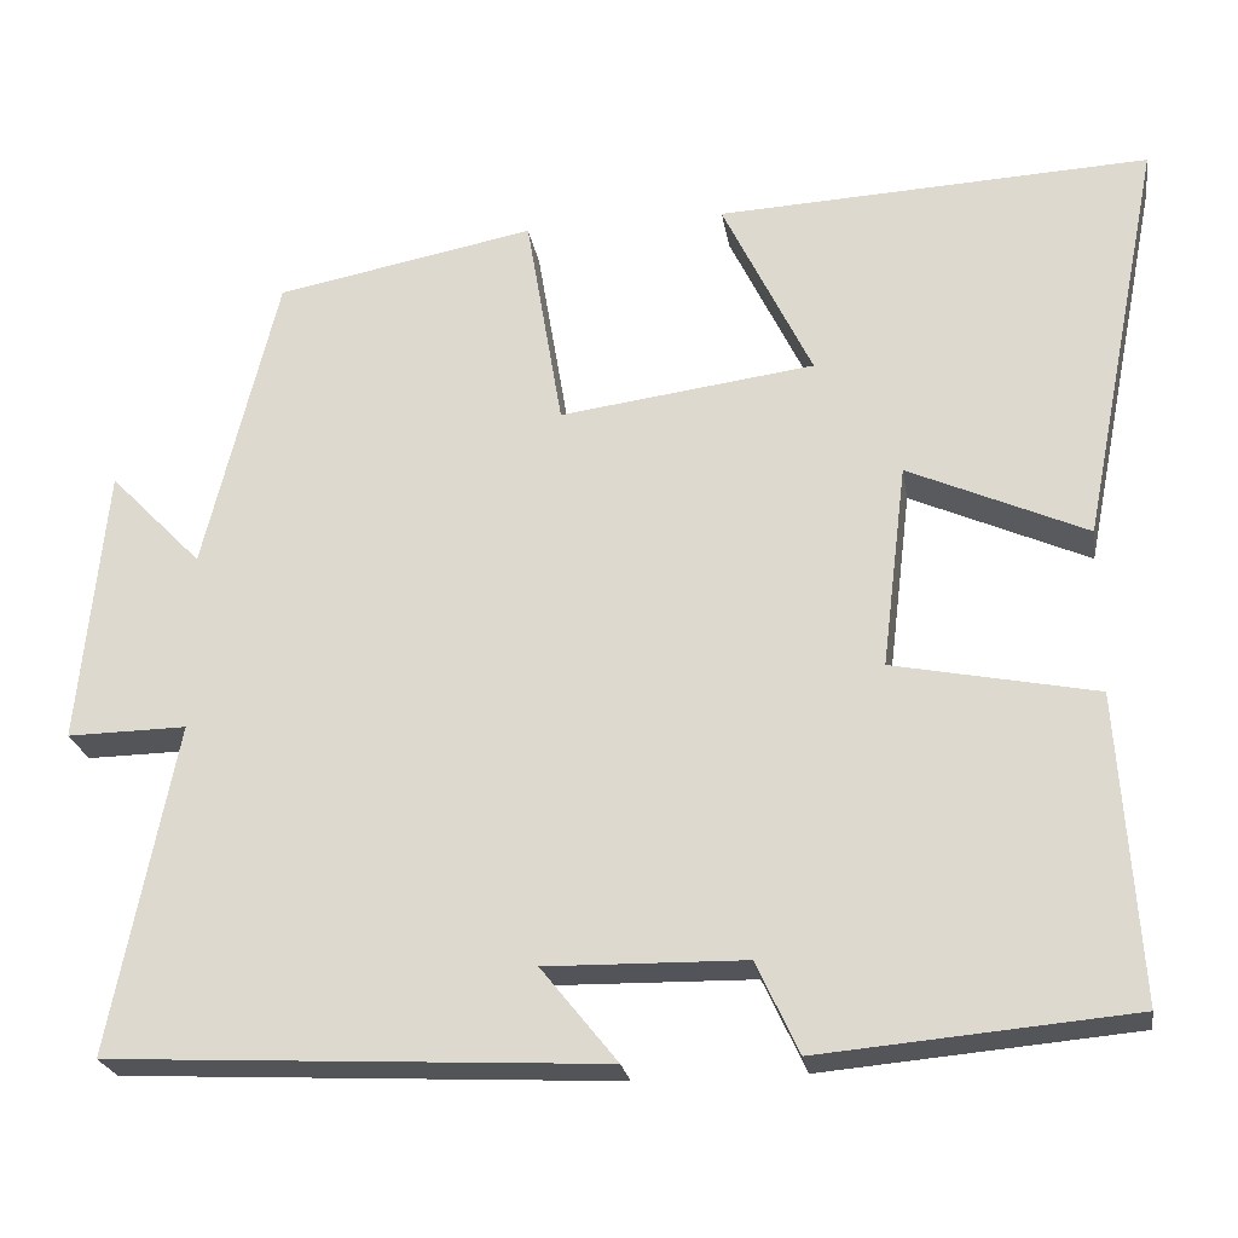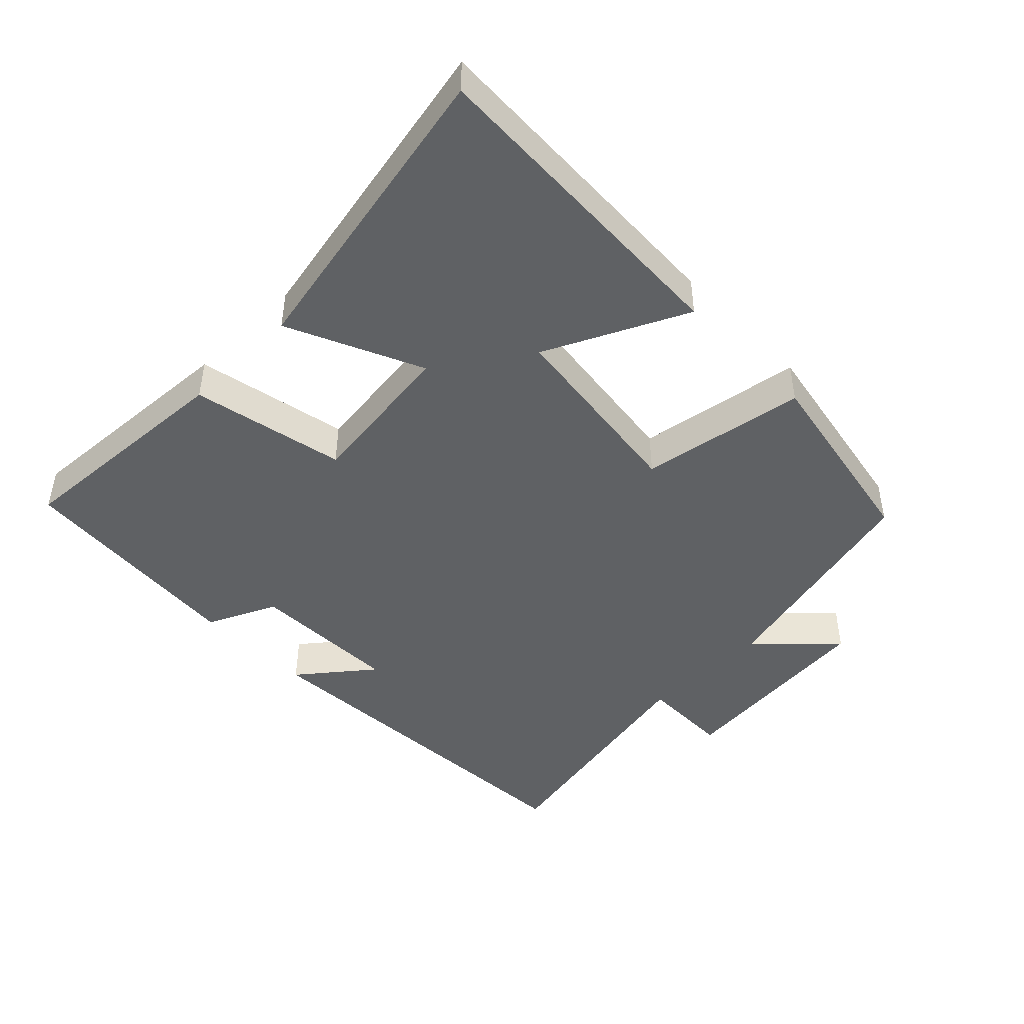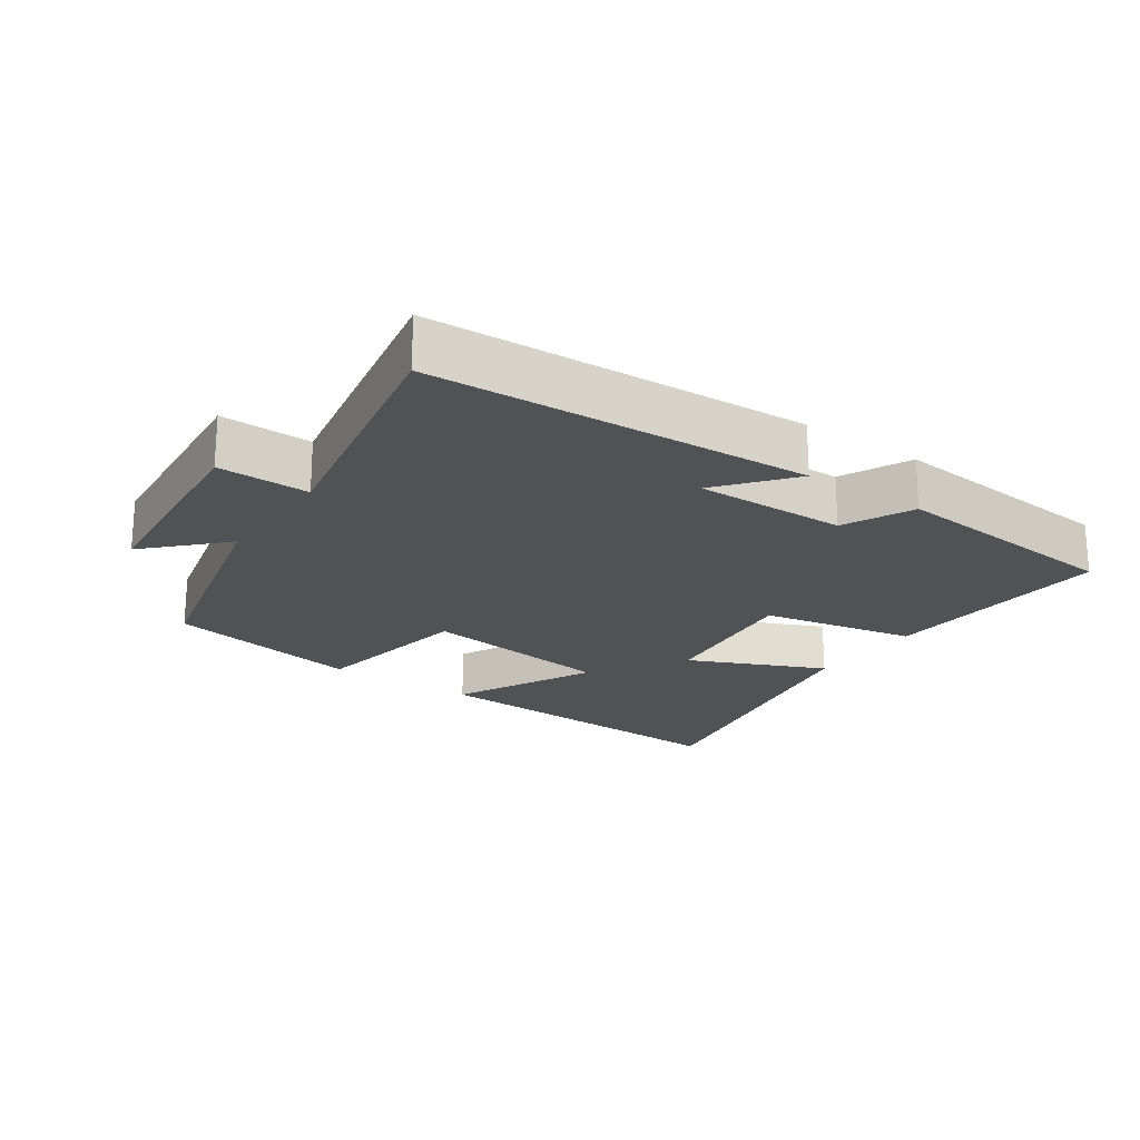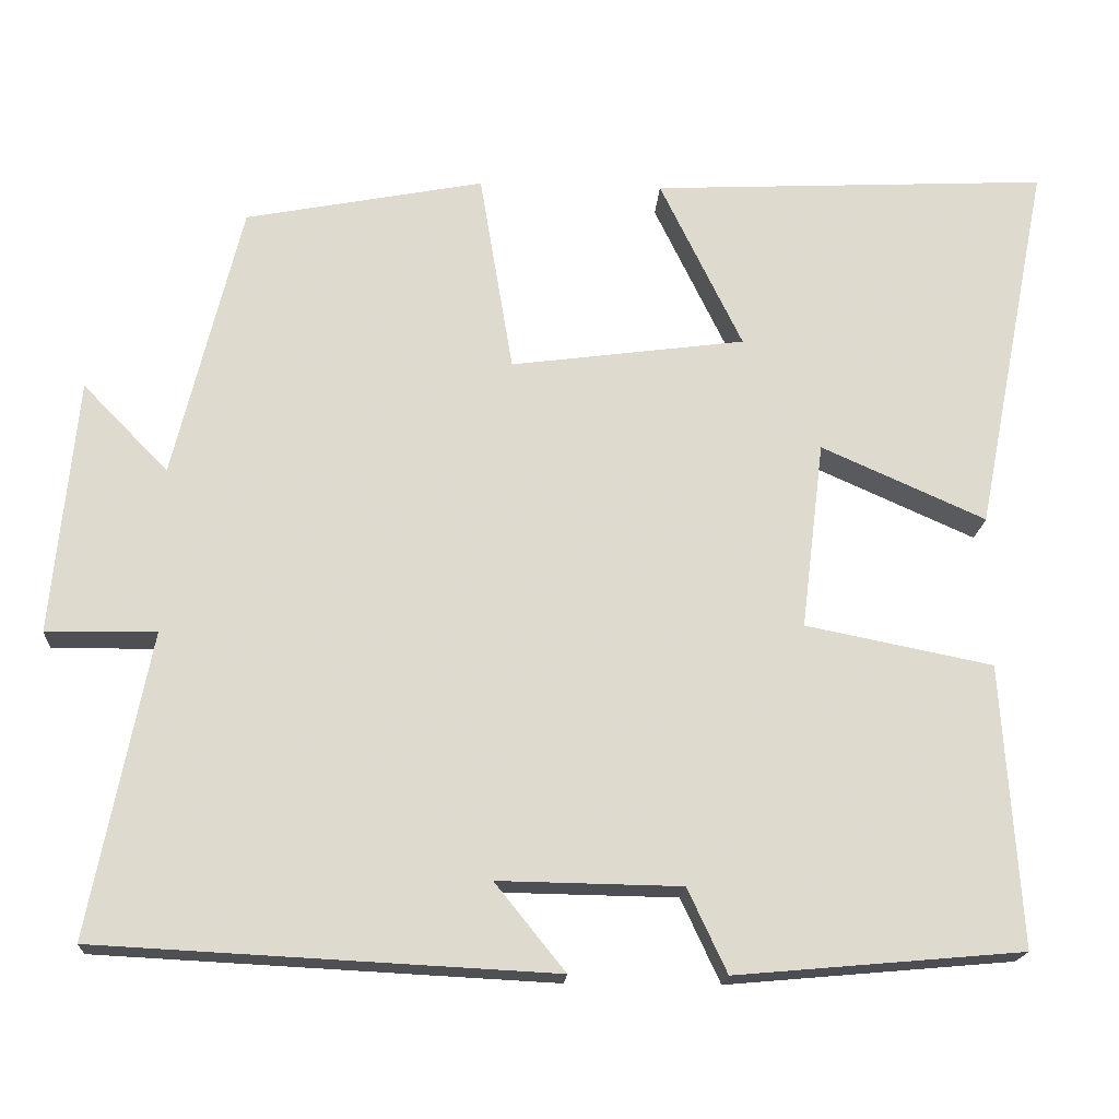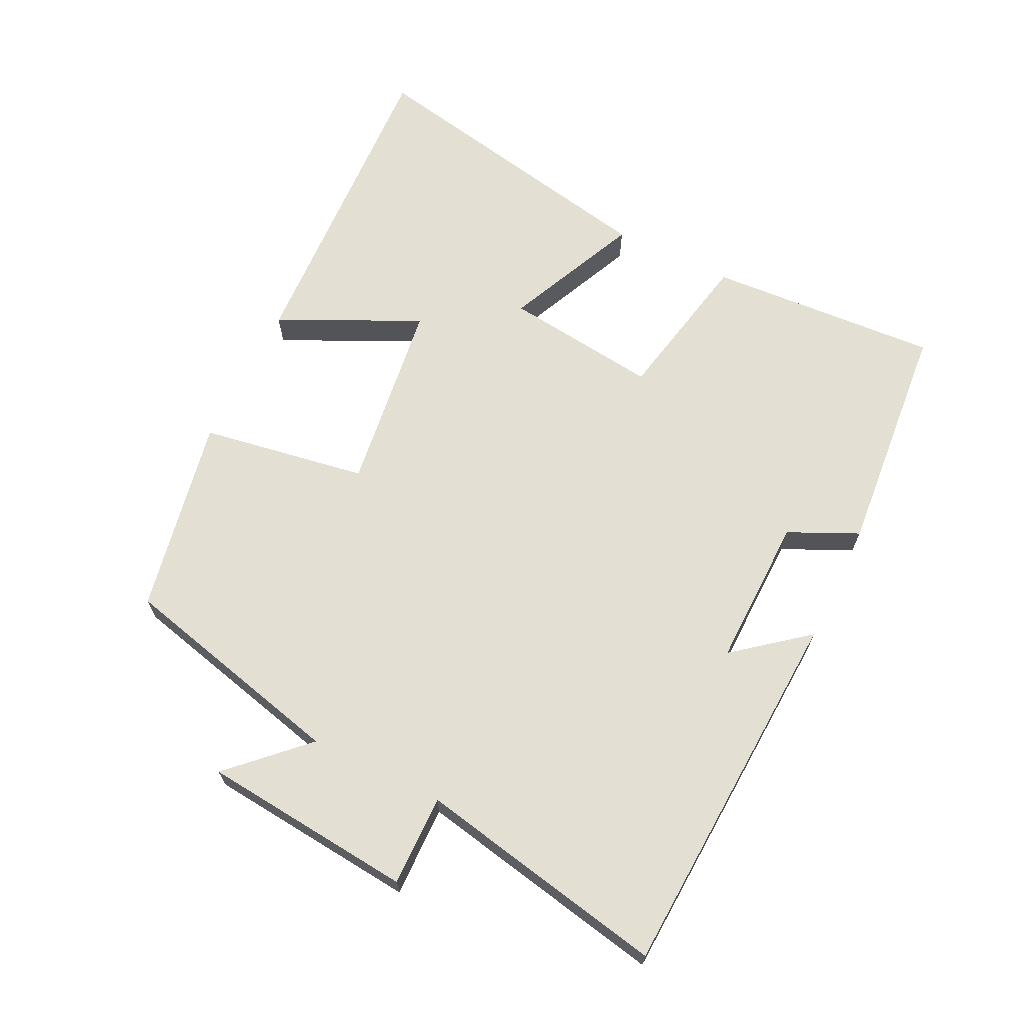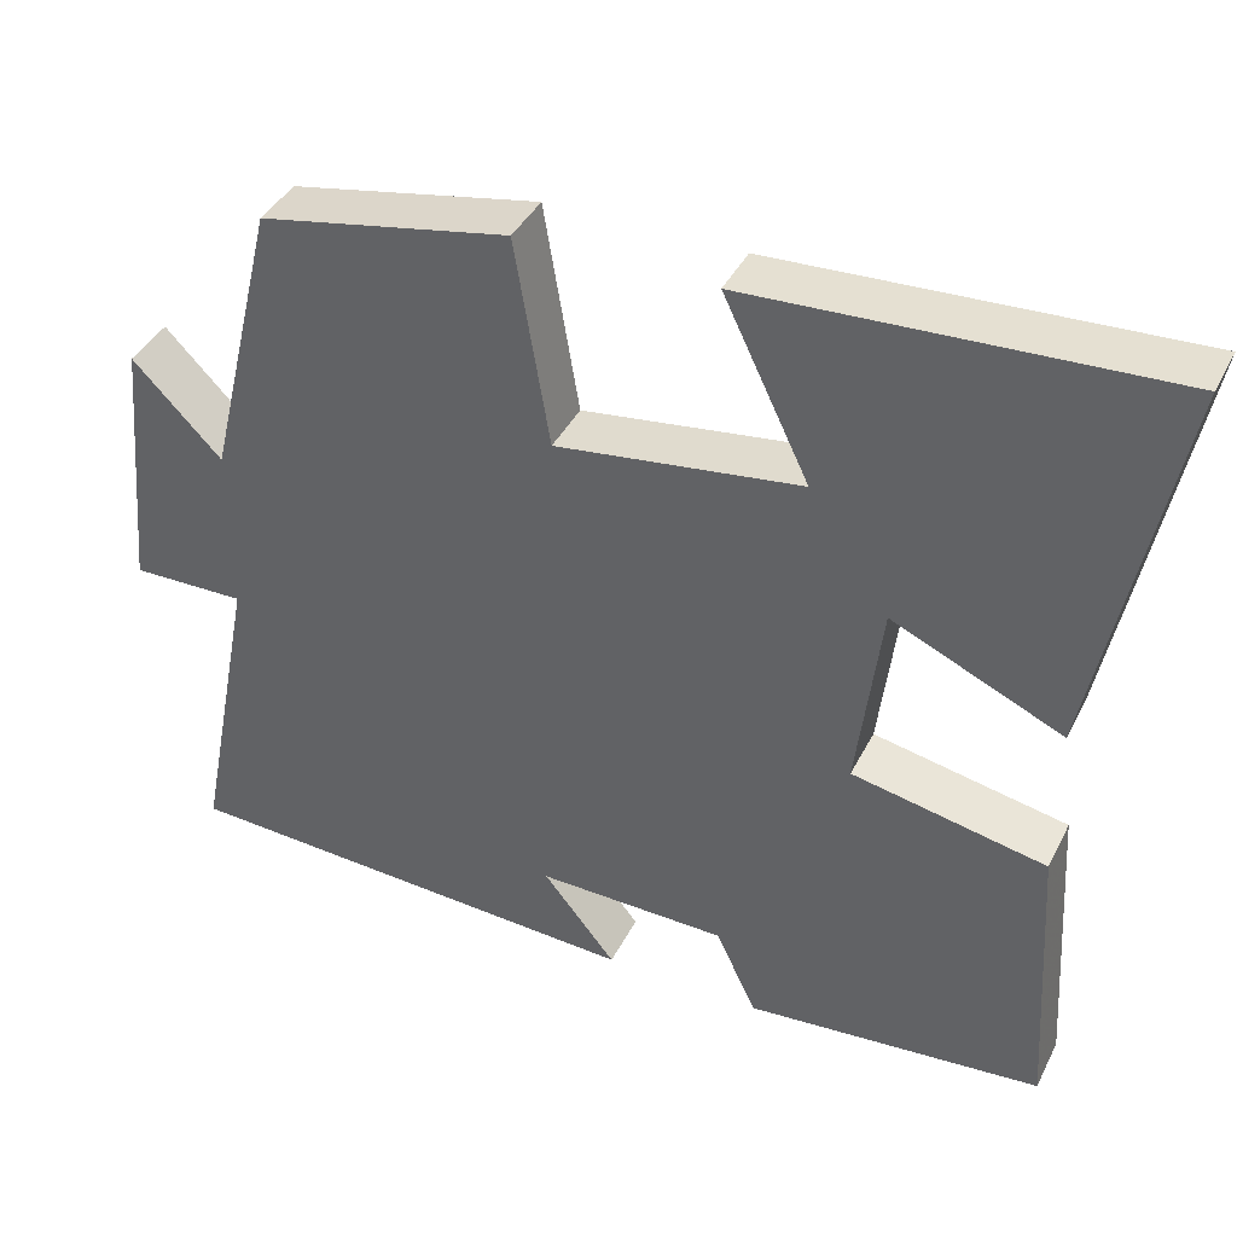
<metadata>
{"format":"obj","ext":"obj","renderer":"f3d","projection":"perspective","resolution":1024,"background":"white","views":[{"elev":-23.9,"azim":-170.8,"up":"+Z"},{"elev":-45.7,"azim":-45.4,"up":"+Y"},{"elev":-21.1,"azim":145.2,"up":"+Y"},{"elev":-18.3,"azim":176.6,"up":"+Z"},{"elev":66.8,"azim":116.1,"up":"+Y"},{"elev":40.0,"azim":-155.2,"up":"+Z"}]}
</metadata>
<code>
v 0.417 0.07 0.444
v 0.5 0.07 0.104
v 0.605 0.07 0.212
v 0.635 0.07 -0.102
v 0.5 0.07 -0.1
v 0.573 0.07 -0.471
v 0.015 0.07 -0.5
v 0.101 0.07 -0.393
v -0.123 0.07 -0.397
v -0.171 0.07 -0.5
v -0.522 0.07 -0.469
v -0.5 0.07 -0.124
v -0.271 0.07 -0.078
v -0.299 0.07 0.152
v -0.5 0.07 0.062
v -0.591 0.07 0.523
v -0.104 0.07 0.5
v -0.205 0.07 0.291
v 0.083 0.07 0.253
v 0.124 0.07 0.5
v 0.417 0 0.444
v 0.5 0 0.104
v 0.605 0 0.212
v 0.635 0 -0.102
v 0.5 0 -0.1
v 0.573 0 -0.471
v 0.015 0 -0.5
v 0.101 0 -0.393
v -0.123 0 -0.397
v -0.171 0 -0.5
v -0.522 0 -0.469
v -0.5 0 -0.124
v -0.271 0 -0.078
v -0.299 0 0.152
v -0.5 0 0.062
v -0.591 0 0.523
v -0.104 0 0.5
v -0.205 0 0.291
v 0.083 0 0.253
v 0.124 0 0.5
f 19 20 1 2
f 18 19 2
f 16 17 18
f 15 16 18
f 14 15 18
f 13 14 18 2
f 11 12 13
f 10 11 13
f 9 10 13
f 8 9 13 2
f 5 6 7 8
f 5 8 2 3
f 3 4 5
f 22 21 40 39
f 22 39 38
f 38 37 36
f 38 36 35
f 38 35 34
f 22 38 34 33
f 33 32 31
f 33 31 30
f 33 30 29
f 22 33 29 28
f 28 27 26 25
f 23 22 28 25
f 25 24 23
f 1 21 22 2
f 2 22 23 3
f 3 23 24 4
f 4 24 25 5
f 5 25 26 6
f 6 26 27 7
f 7 27 28 8
f 8 28 29 9
f 9 29 30 10
f 10 30 31 11
f 11 31 32 12
f 12 32 33 13
f 13 33 34 14
f 14 34 35 15
f 15 35 36 16
f 16 36 37 17
f 17 37 38 18
f 18 38 39 19
f 19 39 40 20
f 20 40 21 1

</code>
